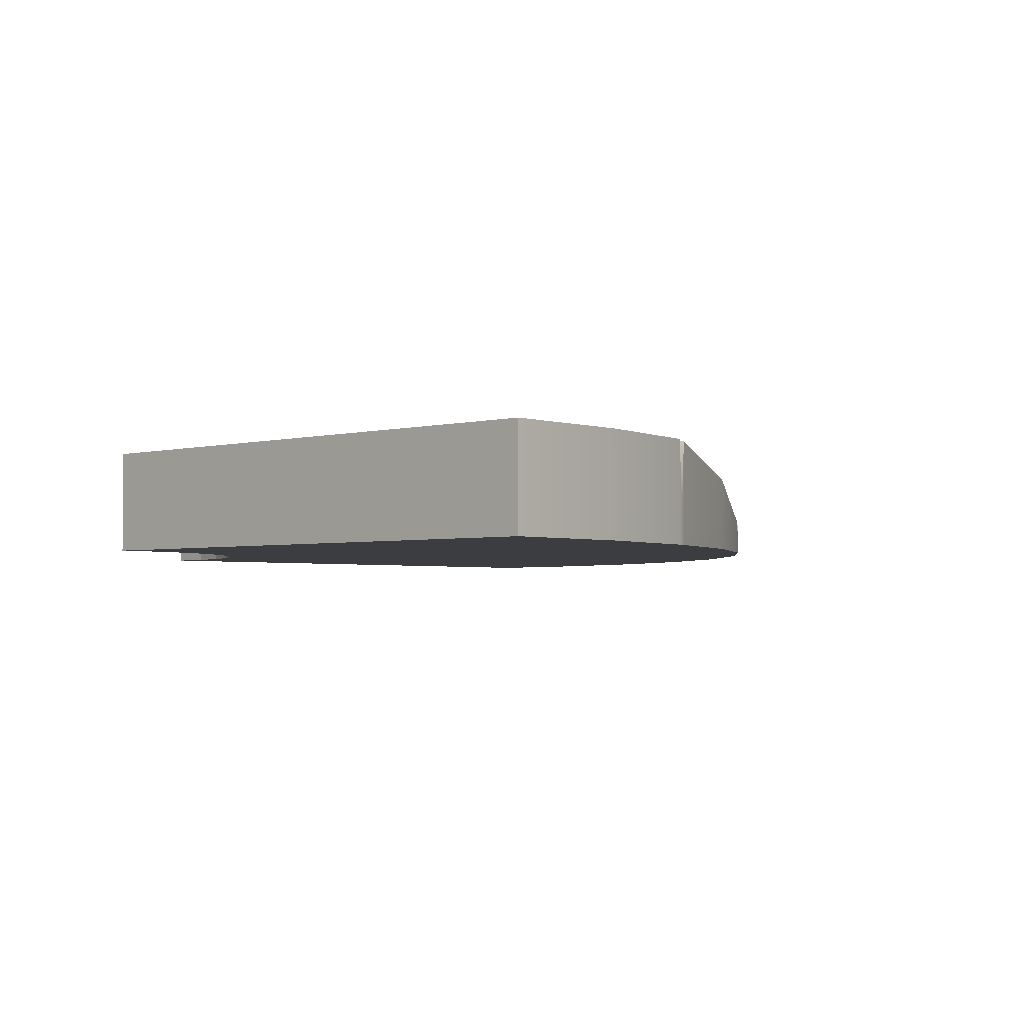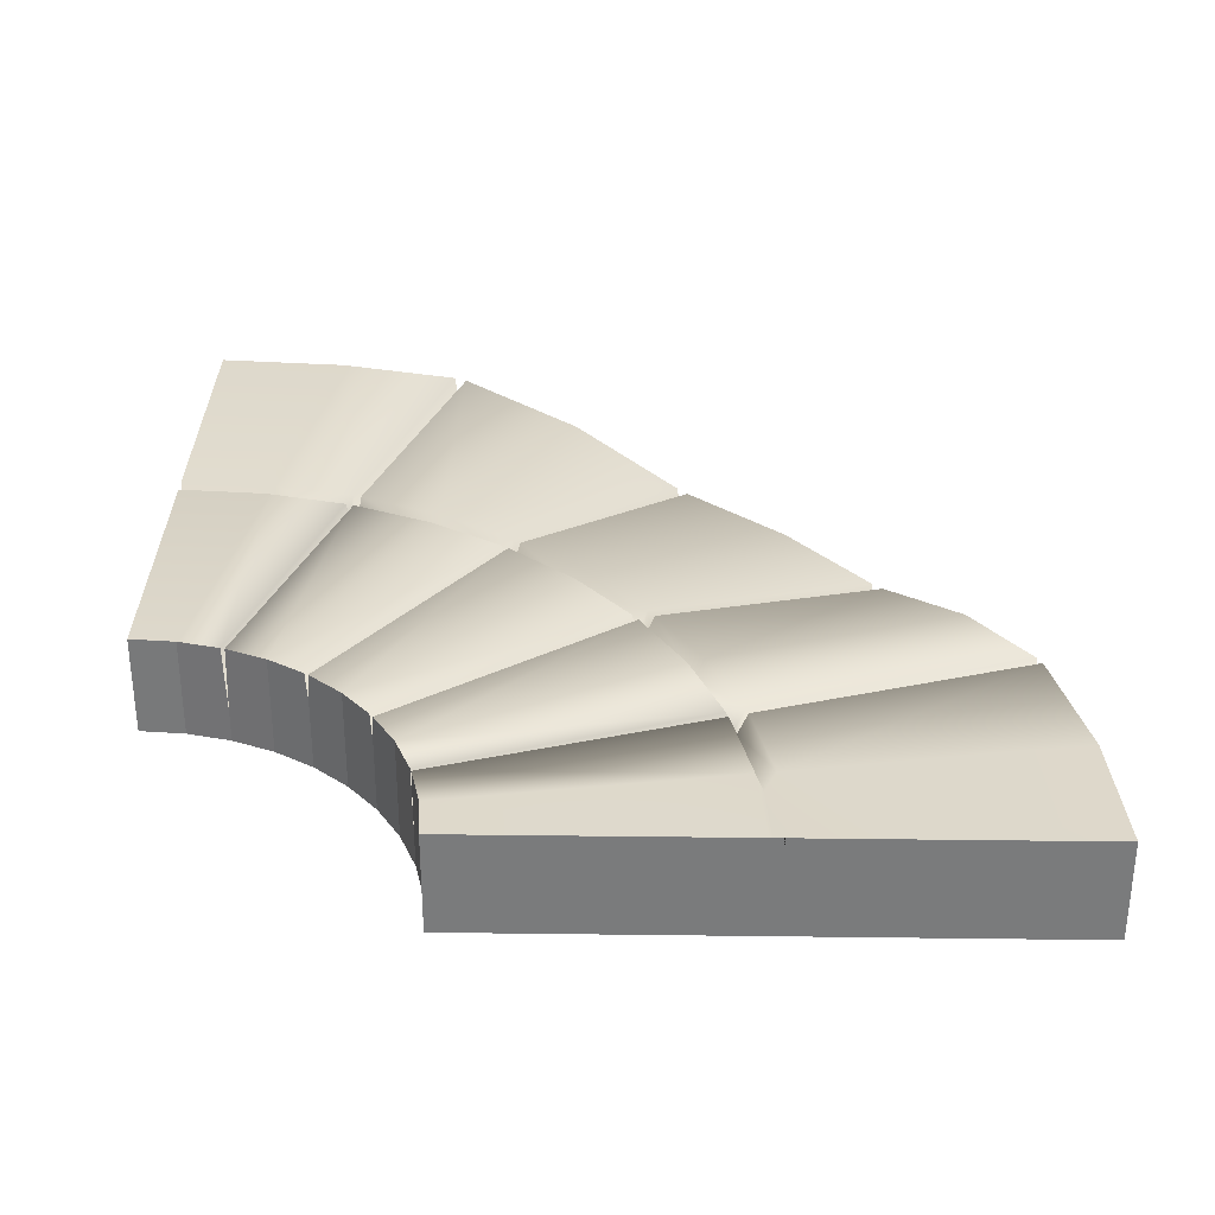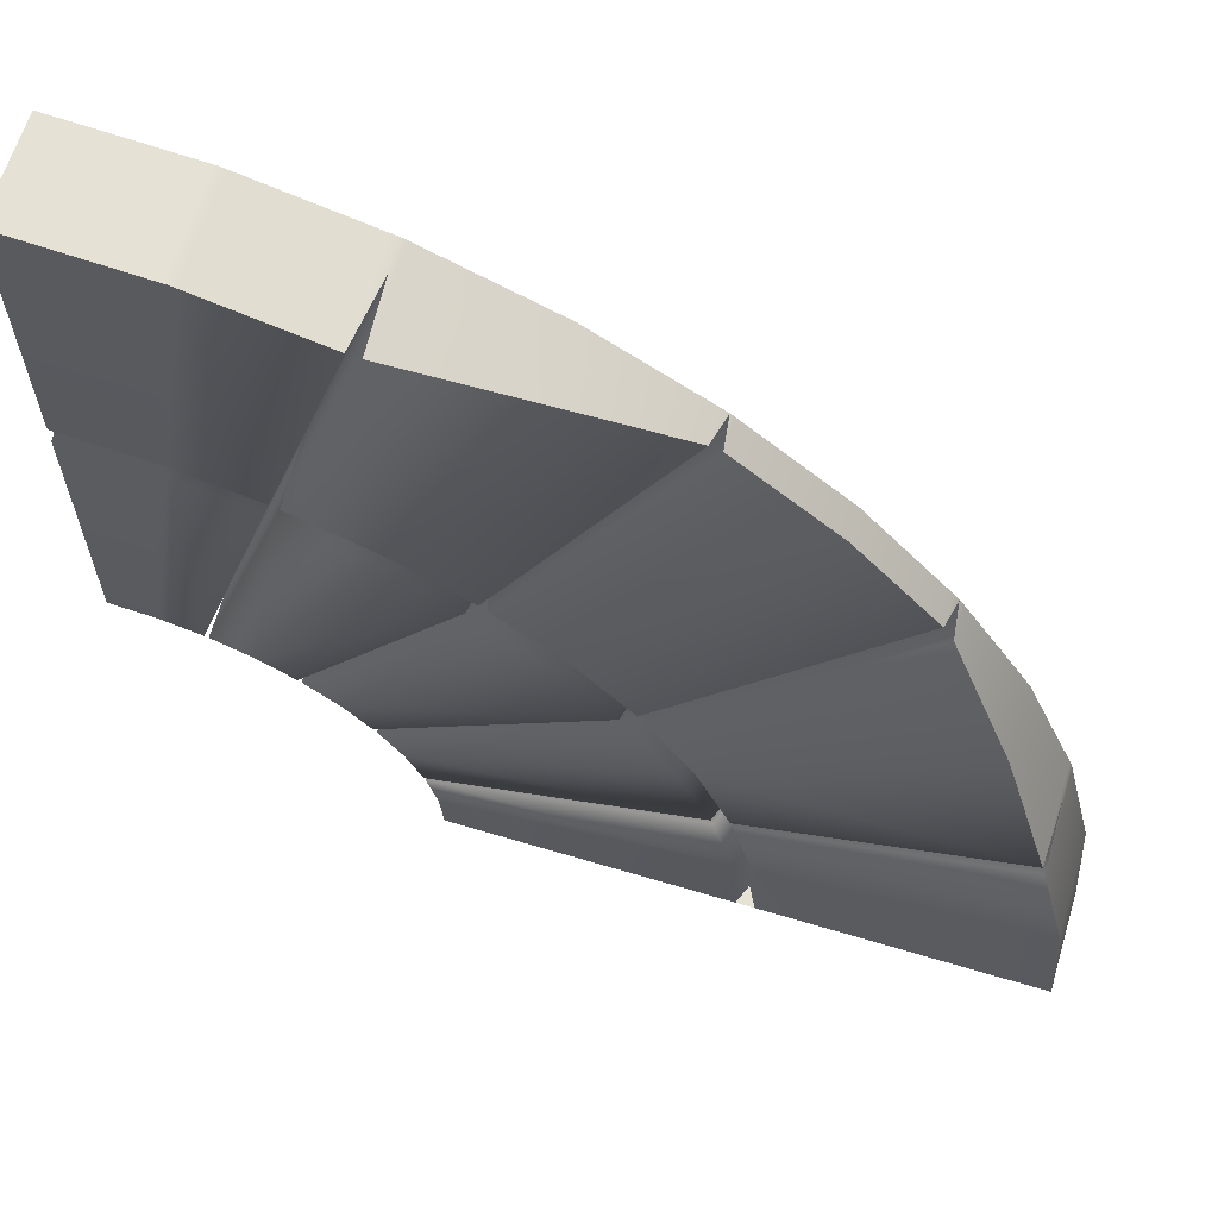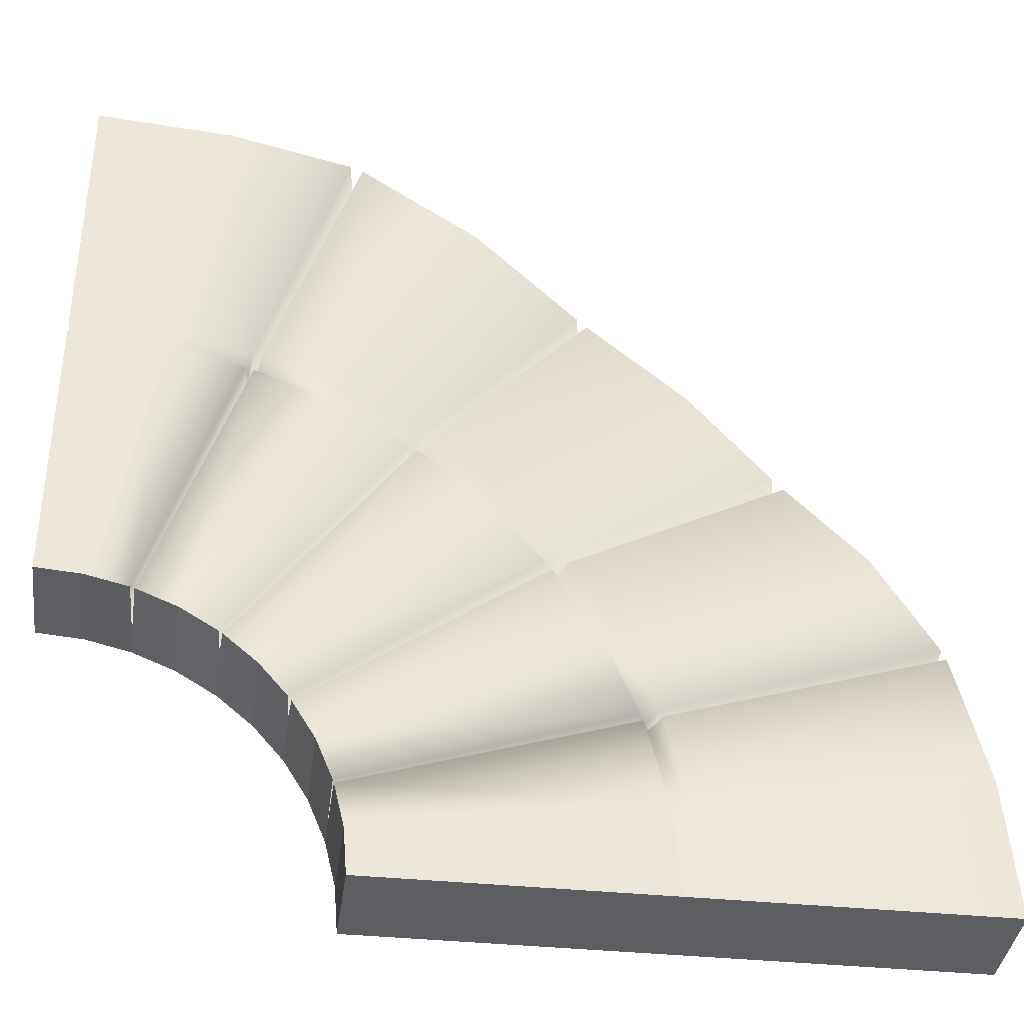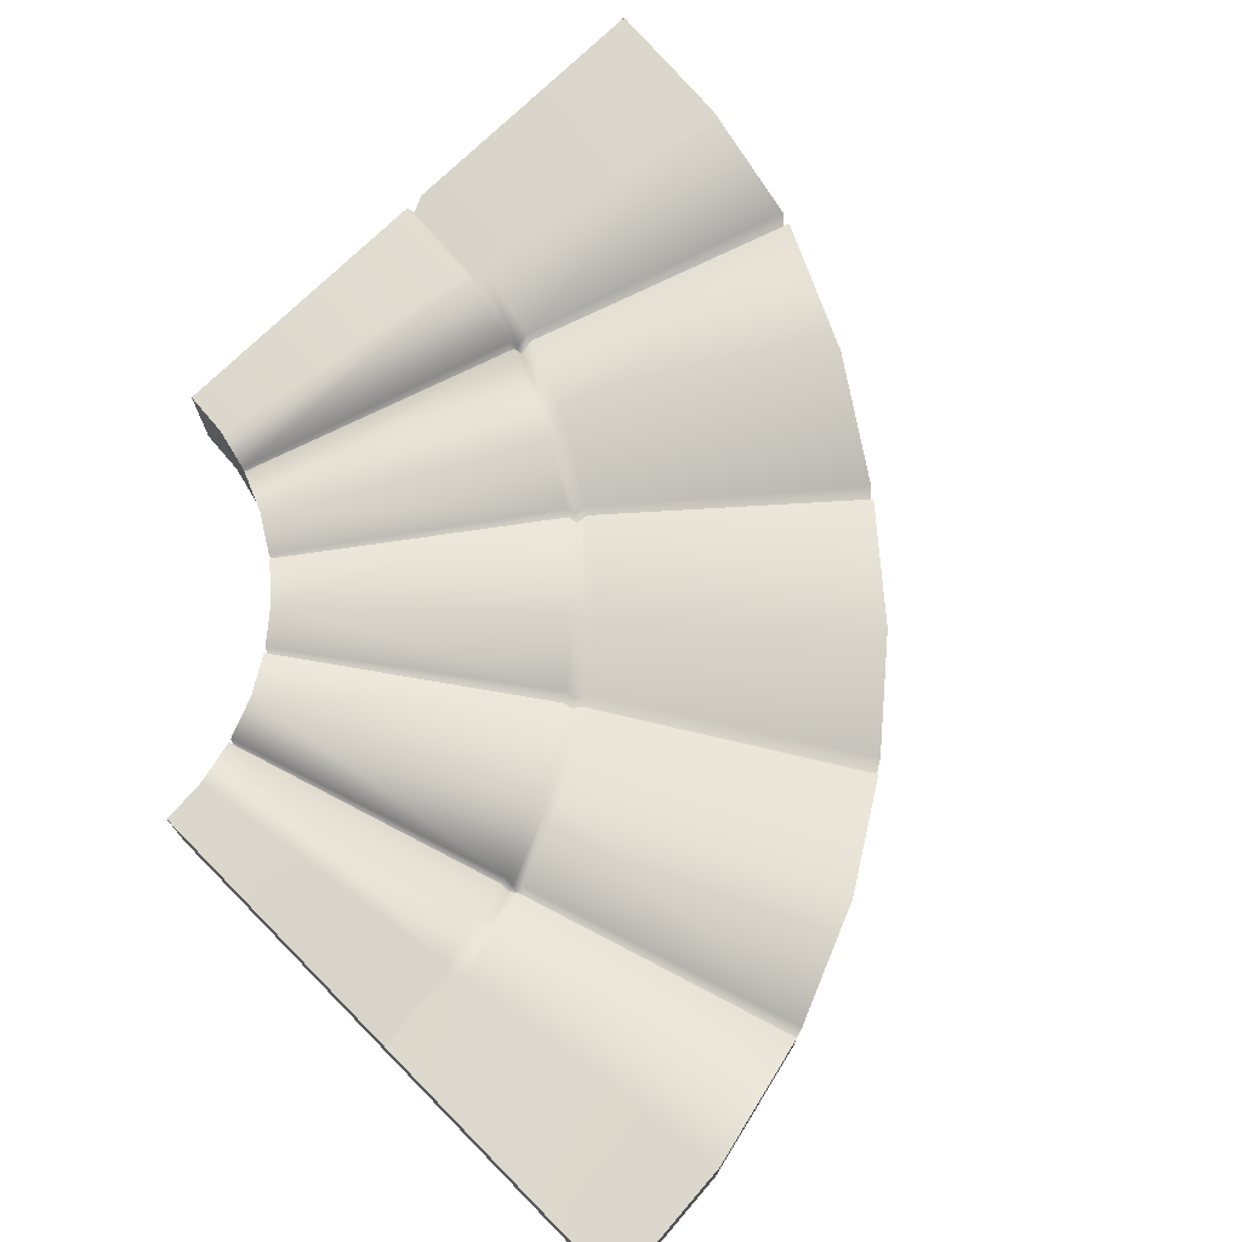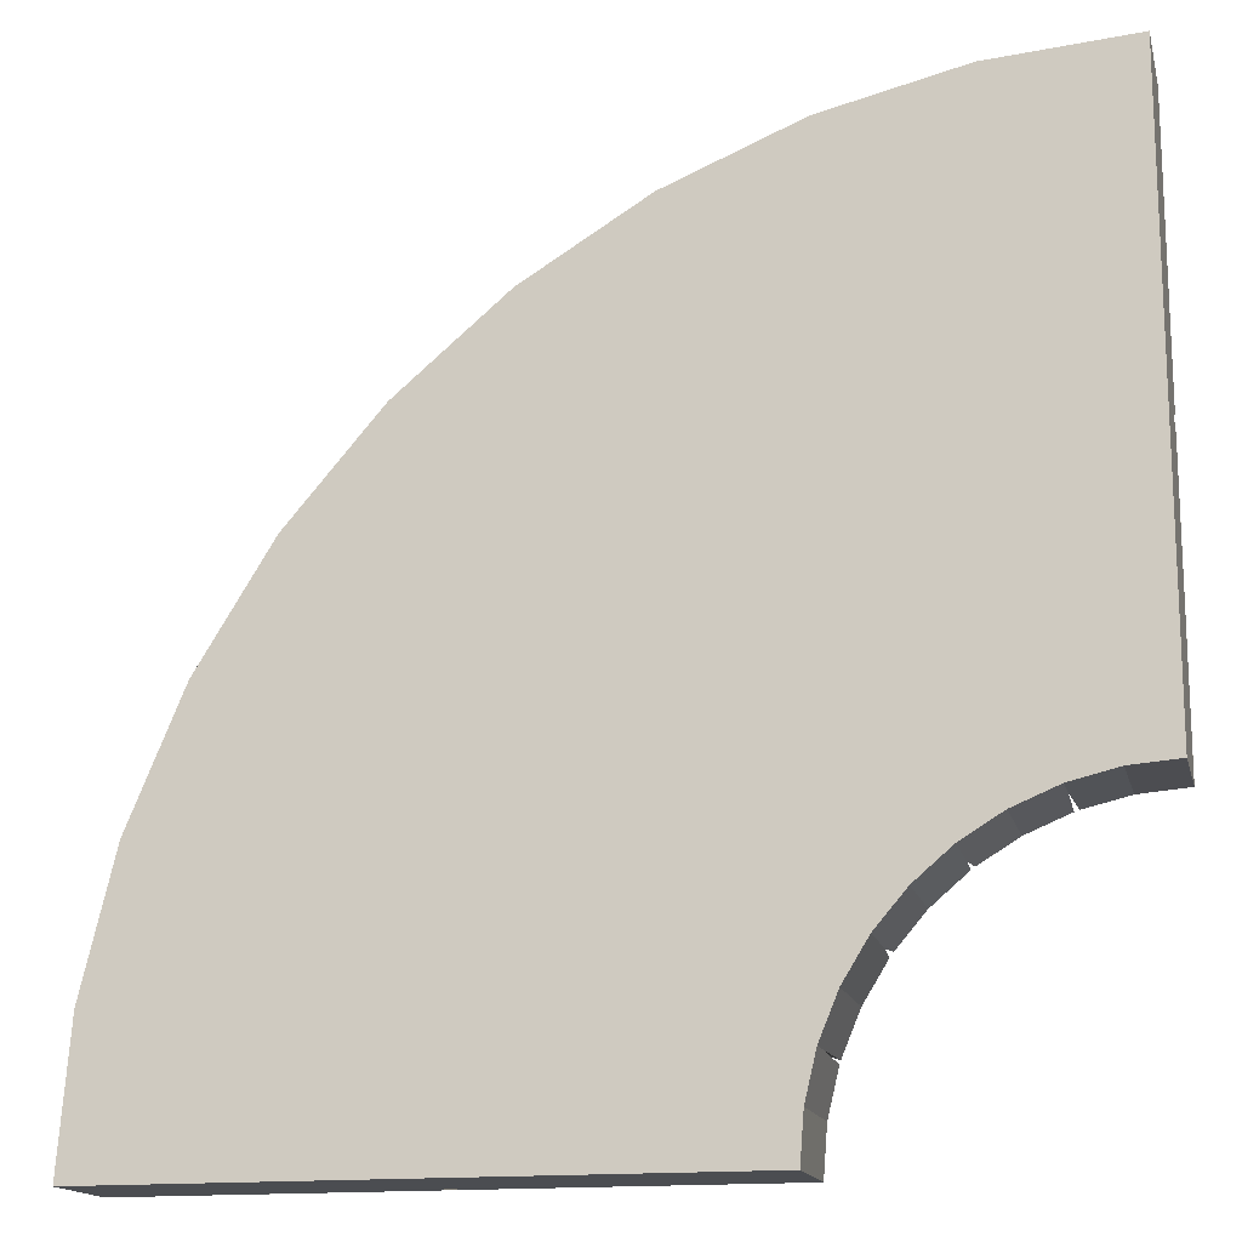
<metadata>
{"format":"obj","ext":"obj","renderer":"f3d","projection":"perspective","resolution":1024,"background":"white","views":[{"elev":-2.8,"azim":-135.5,"up":"+Y"},{"elev":31.6,"azim":-179.0,"up":"+Y"},{"elev":63.9,"azim":-163.2,"up":"+Z"},{"elev":-38.1,"azim":172.6,"up":"+Z"},{"elev":73.1,"azim":-134.7,"up":"+Y"},{"elev":-15.6,"azim":13.4,"up":"+Z"}]}
</metadata>
<code>
g default
v 0 0.175 -4.512
v -0.1564 0.175 -4.524
v -0.309 -0.07 -4.561
v -0.454 0.175 -4.621
v -0.5878 0.07143 -4.703
v -0.7071 0.175 -4.805
v -0.809 0.07326 -4.924
v -0.891 0.175 -5.058
v -0.9511 -0.07 -5.203
v -0.9877 0.175 -5.356
v -1 0.175 -5.512
v 0 0.1064 -3.512
v -0.3129 0.1064 -3.537
v -0.618 -0.07 -3.61
v -0.908 0.1064 -3.73
v -1.176 0.07143 -3.894
v -1.414 0.1064 -4.098
v -1.618 0.07326 -4.336
v -1.782 0.1064 -4.604
v -1.902 -0.07 -4.894
v -1.975 0.1064 -5.199
v -2 0.1064 -5.512
v 1e-06 0.175 -2.512
v -0.4693 0.175 -2.549
v -0.9271 -0.07 -2.659
v -1.362 0.07 -2.839
v -1.763 -0.1736 -3.085
v -2.121 -0.07 -3.391
v -2.427 -0.1717 -3.749
v -2.673 0.07 -4.15
v -2.853 -0.07 -4.585
v -2.963 0.175 -5.043
v -3 0.175 -5.512
v 1e-06 -0.175 -2.512
v -0.4693 -0.175 -2.549
v -0.9271 -0.175 -2.659
v -1.362 -0.175 -2.839
v -1.763 -0.175 -3.085
v -2.121 -0.175 -3.391
v -2.427 -0.175 -3.749
v -2.673 -0.175 -4.15
v -2.853 -0.175 -4.585
v -2.963 -0.175 -5.043
v -3 -0.175 -5.512
v 0 -0.175 -3.512
v -0.3129 -0.175 -3.537
v -0.618 -0.175 -3.61
v -0.908 -0.175 -3.73
v -1.176 -0.175 -3.894
v -1.414 -0.175 -4.098
v -1.618 -0.175 -4.336
v -1.782 -0.175 -4.604
v -1.902 -0.175 -4.894
v -1.975 -0.175 -5.199
v -2 -0.175 -5.512
v 0 -0.175 -4.512
v -0.1564 -0.175 -4.524
v -0.309 -0.175 -4.561
v -0.454 -0.175 -4.621
v -0.5878 -0.175 -4.703
v -0.7071 -0.175 -4.805
v -0.809 -0.175 -4.924
v -0.891 -0.175 -5.058
v -0.9511 -0.175 -5.203
v -0.9877 -0.175 -5.356
v -1 -0.175 -5.512
v -0.9485 0.175 -5.197
v -1.897 0.1064 -4.882
v -2.845 0.1705 -4.566
v -2.845 -0.175 -4.566
v -1.897 -0.175 -4.882
v -0.9485 -0.175 -5.197
v -0.9524 0.175 -5.208
v -1.905 0.1064 -4.905
v -2.857 0.175 -4.601
v -2.857 -0.175 -4.601
v -1.905 -0.175 -4.905
v -0.9524 -0.175 -5.208
v 0 0.175 -3.54
v -0.3086 0.175 -3.564
v -0.6095 -0.07 -3.636
v -0.8955 0.175 -3.755
v -1.159 0.07143 -3.916
v -1.395 0.175 -4.117
v -1.596 0.07326 -4.353
v -1.757 0.175 -4.617
v -1.871 0.175 -4.89
v -1.876 -0.07 -4.902
v -1.878 0.175 -4.913
v -1.948 0.175 -5.203
v -1.972 0.175 -5.512
v 0 0.175 -3.476
v -0.3185 0.175 -3.501
v -0.6291 -0.07 -3.576
v -0.9242 0.1712 -3.698
v -1.197 0.06265 -3.865
v -1.44 0.1662 -4.072
v -1.647 0.06448 -4.315
v -1.814 0.1712 -4.588
v -1.931 0.1748 -4.87
v -1.936 -0.07 -4.883
v -1.939 0.175 -4.894
v -2.011 0.175 -5.194
v -2.036 0.175 -5.512
v -0.8138 0.175 -4.932
v -1.605 0.175 -4.368
v -1.628 0.1064 -4.352
v -1.657 0.1665 -4.331
v -2.441 -0.06191 -3.772
v -2.441 -0.175 -3.772
v -1.628 -0.175 -4.352
v -0.8138 -0.175 -4.932
v -0.8022 0.175 -4.916
v -1.582 0.175 -4.337
v -1.604 0.1064 -4.321
v -1.633 0.1662 -4.299
v -2.407 -0.07 -3.725
v -2.407 -0.175 -3.725
v -1.604 -0.175 -4.321
v -0.8022 -0.175 -4.916
v -0.5922 0.175 -4.707
v -1.168 0.175 -3.924
v -1.184 0.1064 -3.902
v -1.206 0.1662 -3.873
v -1.777 -0.07 -3.096
v -1.777 -0.175 -3.096
v -1.184 -0.175 -3.902
v -0.5922 -0.175 -4.707
v -0.5798 0.175 -4.698
v -1.144 0.175 -3.907
v -1.16 0.1064 -3.884
v -1.18 0.1665 -3.855
v -1.739 -0.06162 -3.07
v -1.739 -0.175 -3.07
v -1.16 -0.175 -3.884
v -0.5798 -0.175 -4.698
v -0.3144 0.175 -4.563
v -0.6202 0.175 -3.641
v -0.6288 0.1064 -3.614
v -0.6401 0.1749 -3.58
v -0.9432 0.1711 -2.666
v -0.9432 -0.175 -2.666
v -0.6288 -0.175 -3.614
v -0.3144 -0.175 -4.563
v -0.3004 0.175 -4.559
v -0.5924 0.175 -3.632
v -0.6007 0.1064 -3.606
v -0.6115 0.175 -3.572
v -0.9011 0.175 -2.653
v -0.9011 -0.175 -2.653
v -0.6007 -0.175 -3.606
v -0.3004 -0.175 -4.559
v -0.164 0.175 -4.526
v -0.3235 0.175 -3.567
v -0.328 0.1064 -3.54
v -0.3339 0.175 -3.505
v -0.492 0.175 -2.554
v -0.492 -0.175 -2.554
v -0.328 -0.175 -3.54
v -0.164 -0.175 -4.526
v -0.15 0.175 -4.524
v -0.2959 0.175 -3.563
v -0.3 0.1064 -3.536
v -0.3054 0.175 -3.5
v -0.45 0.175 -2.547
v -0.45 -0.175 -2.547
v -0.3 -0.175 -3.536
v -0.15 -0.175 -4.524
g pCylinder2
f 79 162 163 12
f 80 154 155 13
f 81 138 139 14
f 82 130 131 15
f 83 122 123 16
f 84 114 115 17
f 85 106 107 18
f 86 87 68 19
f 88 89 74 20
f 90 91 22 21
f 92 164 165 23
f 93 156 157 24
f 94 140 141 25
f 95 132 133 26
f 96 124 125 27
f 97 116 117 28
f 98 108 109 29
f 99 100 69 30
f 101 102 75 31
f 103 104 33 32
f 23 165 166 34
f 24 157 158 35
f 25 141 142 36
f 26 133 134 37
f 27 125 126 38
f 28 117 118 39
f 29 109 110 40
f 30 69 70 41
f 31 75 76 42
f 32 33 44 43
f 34 166 167 45
f 35 158 159 46
f 36 142 143 47
f 37 134 135 48
f 38 126 127 49
f 39 118 119 50
f 40 110 111 51
f 41 70 71 52
f 42 76 77 53
f 43 44 55 54
f 45 167 168 56
f 46 159 160 57
f 47 143 144 58
f 48 135 136 59
f 49 127 128 60
f 50 119 120 61
f 51 111 112 62
f 52 71 72 63
f 53 77 78 64
f 54 55 66 65
f 68 87 88 20
f 69 100 101 31
f 70 69 31 42
f 71 70 42 53
f 72 71 53 64
f 74 89 90 21
f 75 102 103 32
f 76 75 32 43
f 77 76 43 54
f 78 77 54 65
f 1 161 162 79
f 2 153 154 80
f 3 137 138 81
f 4 129 130 82
f 5 121 122 83
f 6 113 114 84
f 7 105 106 85
f 8 67 87 86
f 88 87 67 9
f 9 73 89 88
f 90 89 73 10
f 10 11 91 90
f 12 163 164 92
f 13 155 156 93
f 14 139 140 94
f 15 131 132 95
f 16 123 124 96
f 17 115 116 97
f 18 107 108 98
f 19 68 100 99
f 101 100 68 20
f 20 74 102 101
f 103 102 74 21
f 21 22 104 103
f 106 105 8 86
f 107 106 86 19
f 108 107 19 99
f 109 108 99 30
f 110 109 30 41
f 111 110 41 52
f 112 111 52 63
f 114 113 7 85
f 115 114 85 18
f 116 115 18 98
f 117 116 98 29
f 118 117 29 40
f 119 118 40 51
f 120 119 51 62
f 122 121 6 84
f 123 122 84 17
f 124 123 17 97
f 125 124 97 28
f 126 125 28 39
f 127 126 39 50
f 128 127 50 61
f 130 129 5 83
f 131 130 83 16
f 132 131 16 96
f 133 132 96 27
f 134 133 27 38
f 135 134 38 49
f 136 135 49 60
f 138 137 4 82
f 139 138 82 15
f 140 139 15 95
f 141 140 95 26
f 142 141 26 37
f 143 142 37 48
f 144 143 48 59
f 146 145 3 81
f 147 146 81 14
f 148 147 14 94
f 149 148 94 25
f 150 149 25 36
f 151 150 36 47
f 152 151 47 58
f 154 153 145 146
f 155 154 146 147
f 156 155 147 148
f 157 156 148 149
f 158 157 149 150
f 159 158 150 151
f 160 159 151 152
f 162 161 2 80
f 163 162 80 13
f 164 163 13 93
f 165 164 93 24
f 166 165 24 35
f 167 166 35 46
f 168 167 46 57
f 145 153 160 152
f 153 2 57 160
f 2 161 168 57
f 161 1 56 168
f 6 121 128 61
f 121 5 60 128
f 5 129 136 60
f 129 4 59 136
f 4 137 144 59
f 137 3 58 144
f 3 145 152 58
f 11 10 65 66
f 10 73 78 65
f 73 9 64 78
f 9 67 72 64
f 67 8 63 72
f 8 105 112 63
f 105 7 62 112
f 7 113 120 62
f 113 6 61 120
f 91 11 66 55
f 79 12 45 56
f 12 92 34 45
f 79 56 1
f 34 92 23
f 104 22 91 55 44 33

</code>
